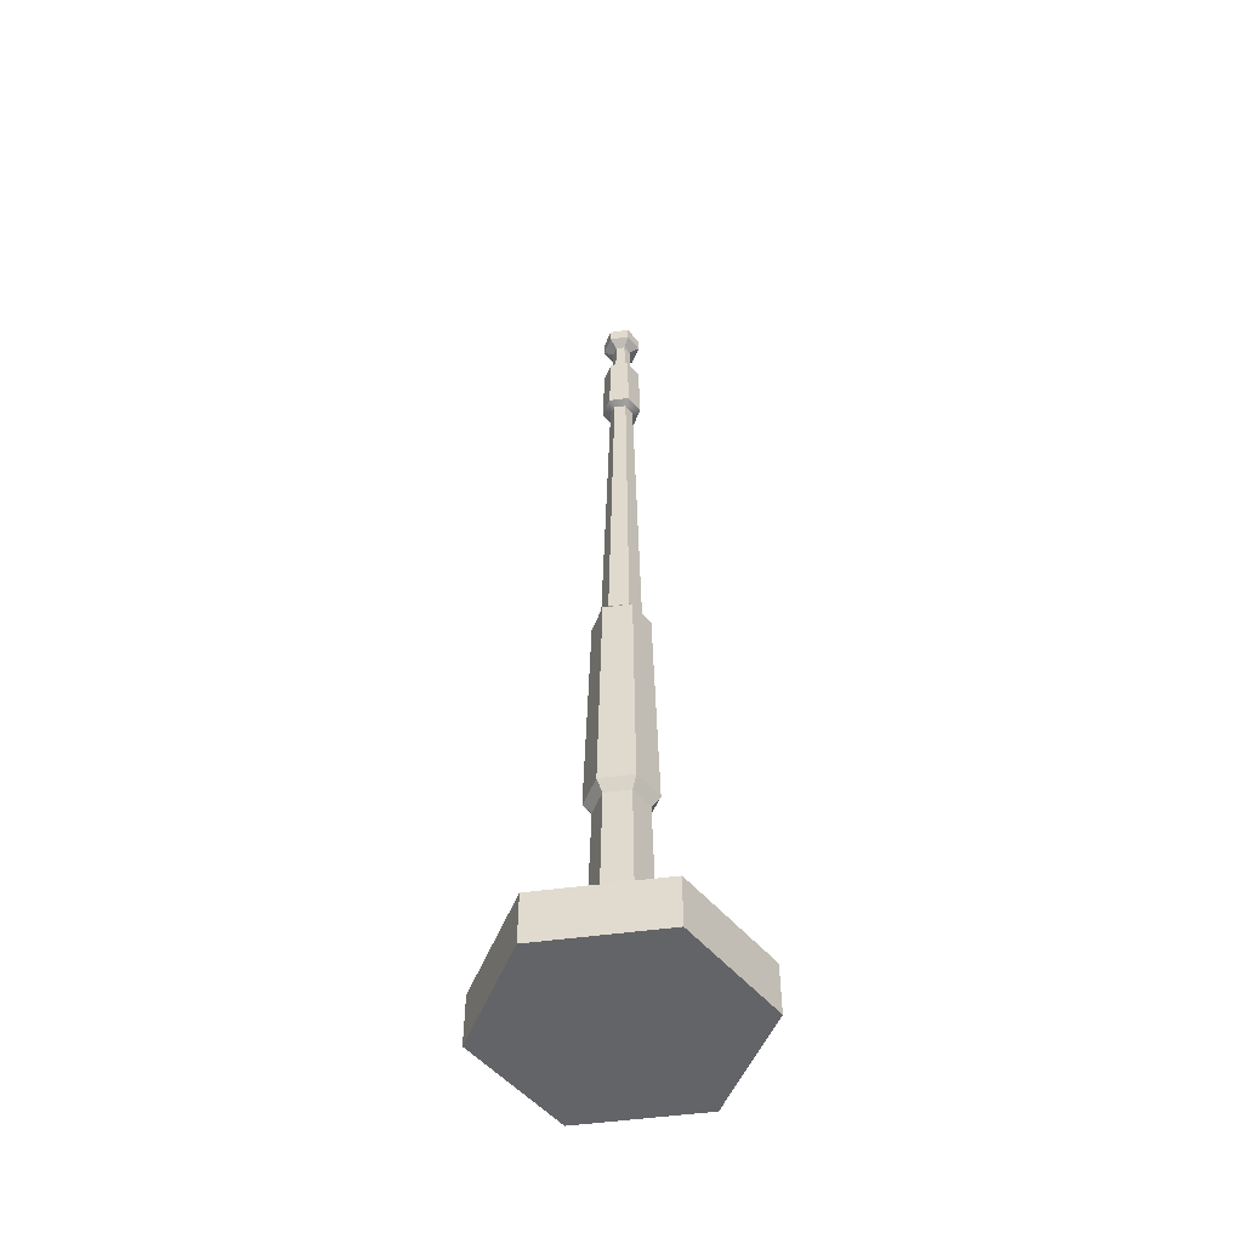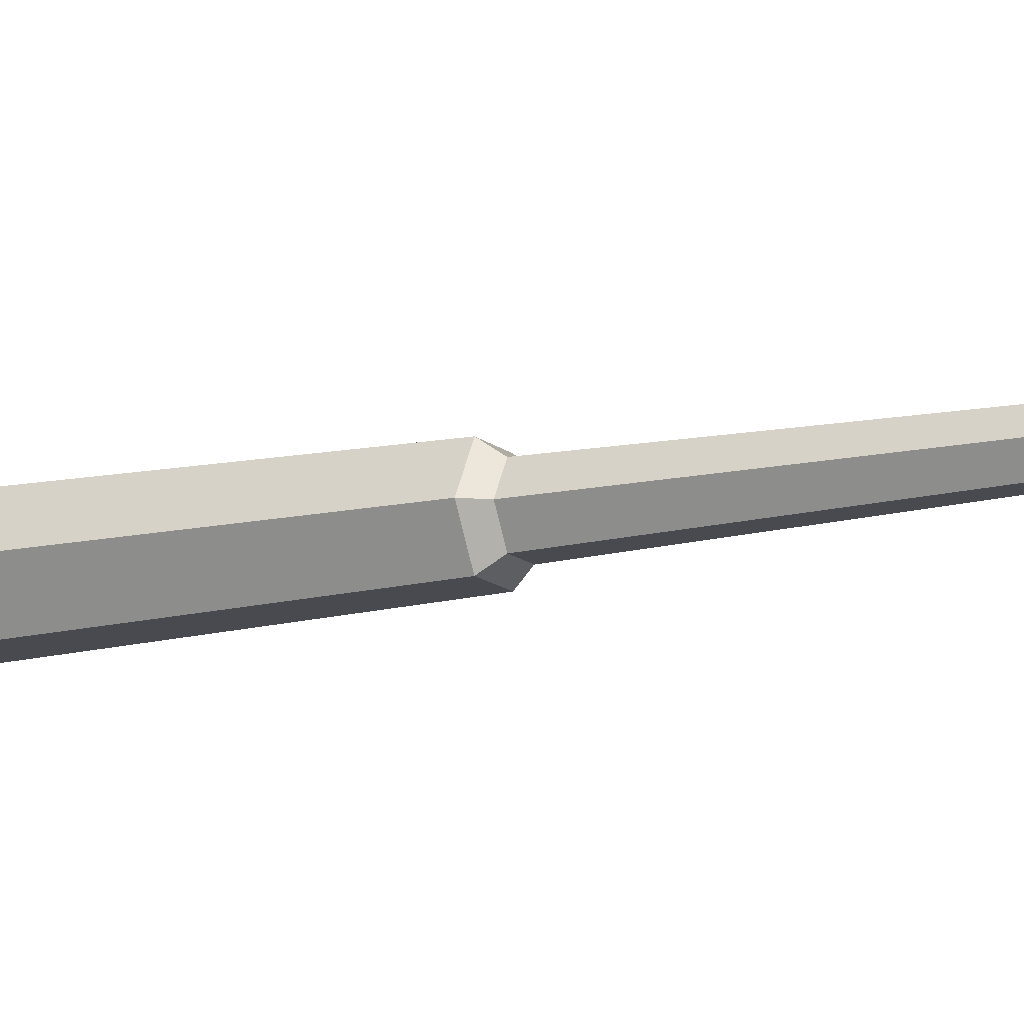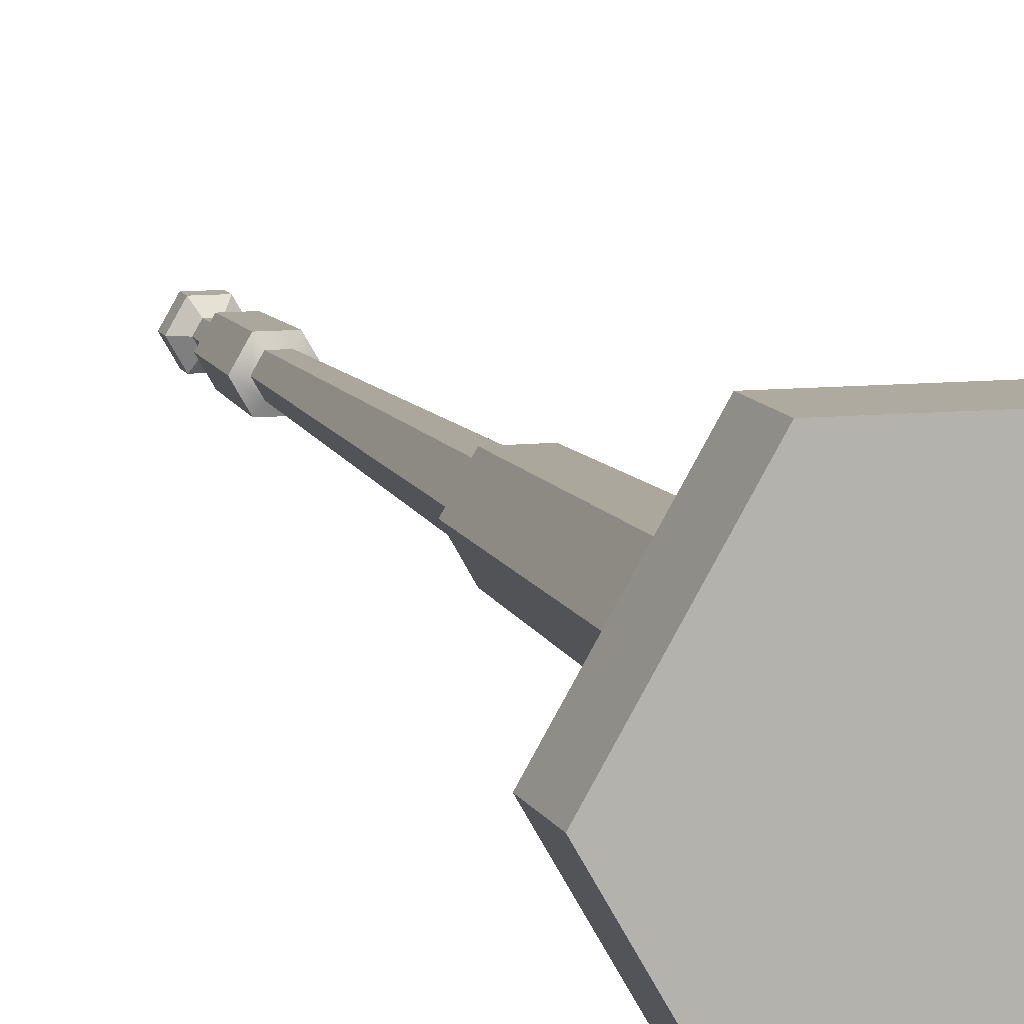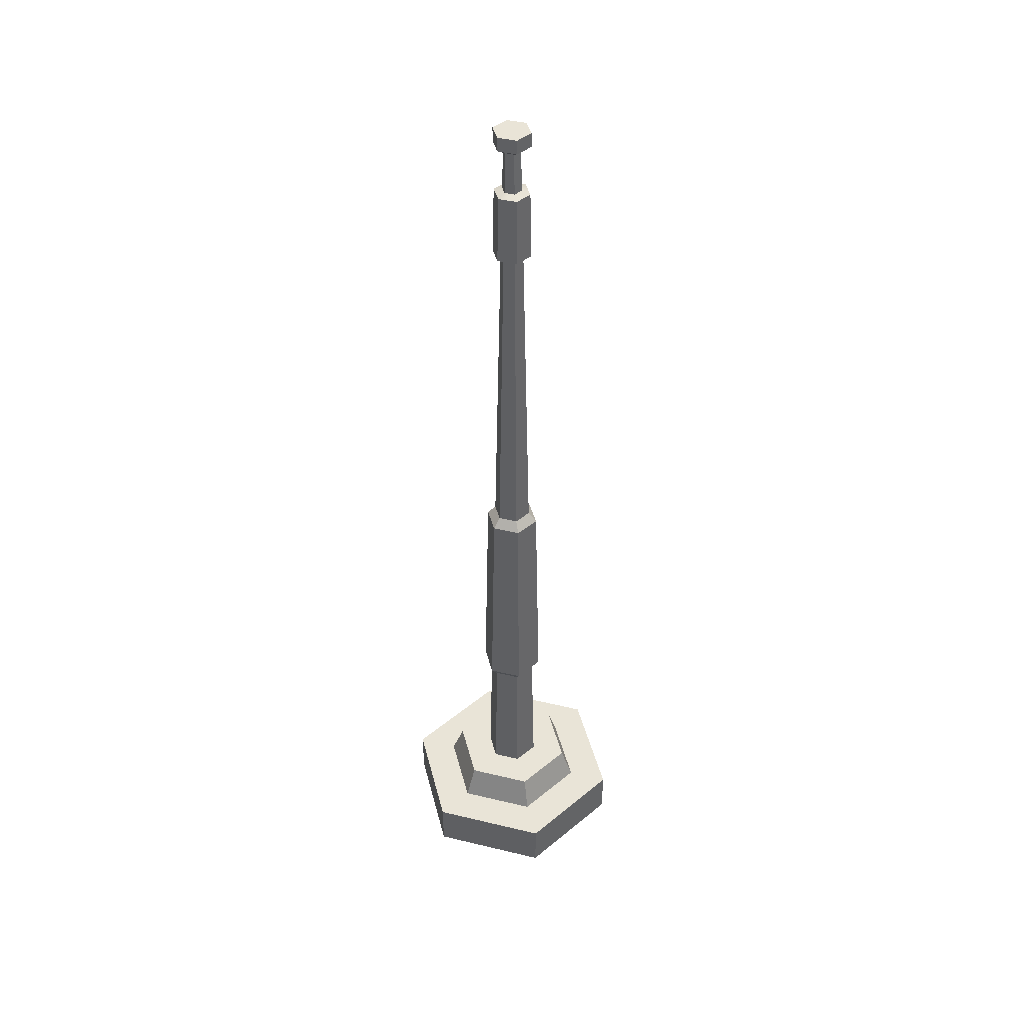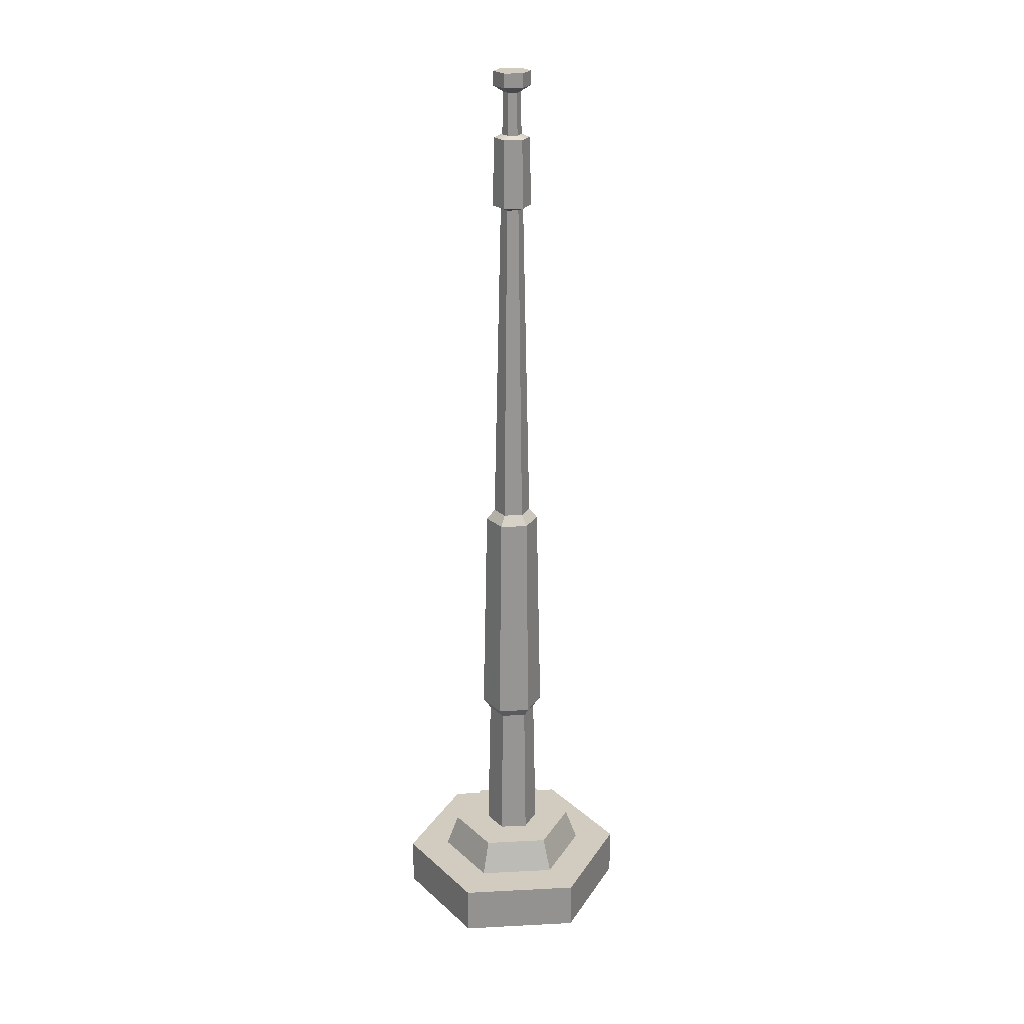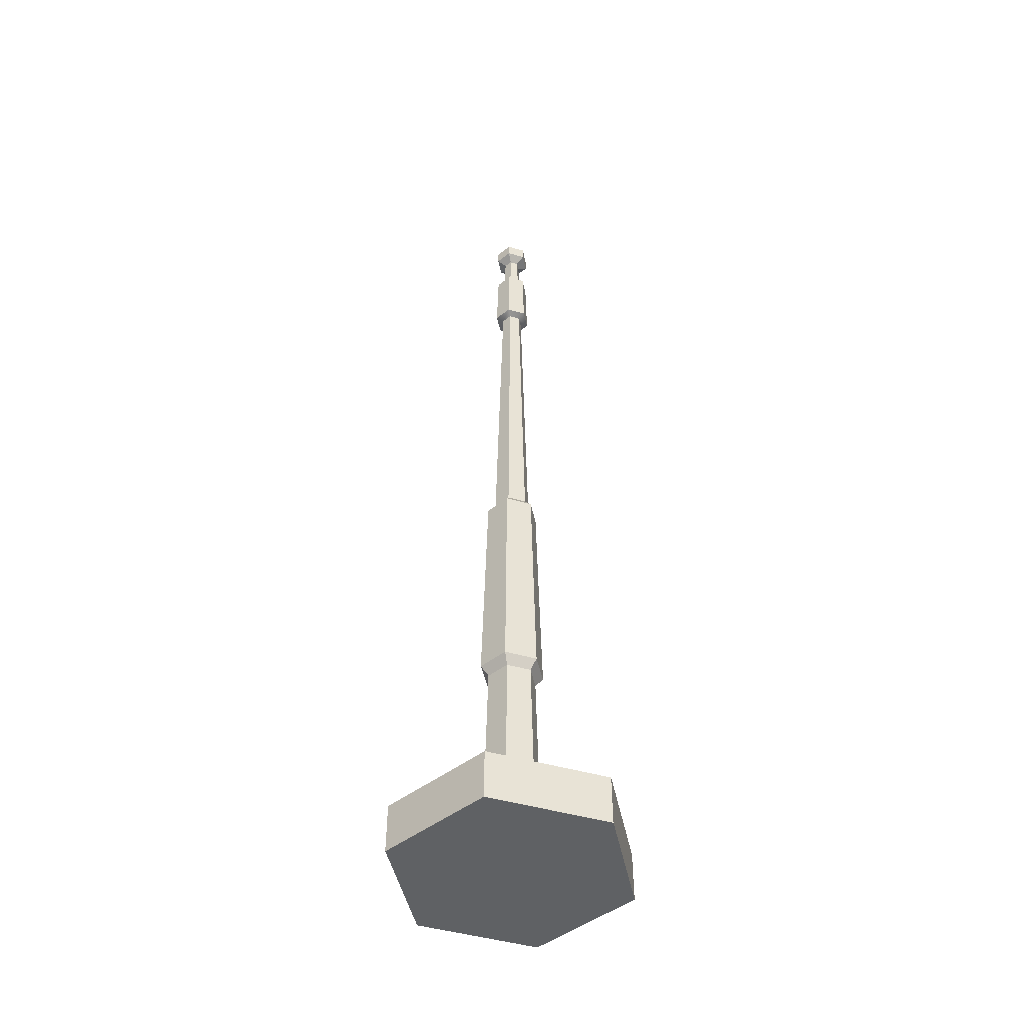
<metadata>
{"format":"obj","ext":"obj","renderer":"f3d","projection":"perspective","resolution":1024,"background":"white","views":[{"elev":-51.2,"azim":-171.5,"up":"+Y"},{"elev":-13.2,"azim":118.2,"up":"+Z"},{"elev":9.4,"azim":-15.5,"up":"+Z"},{"elev":43.1,"azim":-44.1,"up":"+Y"},{"elev":24.0,"azim":-64.9,"up":"+Y"},{"elev":-46.6,"azim":-18.3,"up":"+Y"}]}
</metadata>
<code>
v 12.65 0 -21.92
v -12.65 0 -21.92
v -25.31 0 -0.002289
v -12.65 0 21.91
v 12.65 0 21.91
v 25.31 0 -0.002289
v 12.65 10.6 -21.92
v -12.65 10.6 -21.92
v -25.31 10.6 -0.002289
v -12.65 10.6 21.91
v 12.65 10.6 21.91
v 25.31 10.6 -0.002289
v 0 0 -0.002289
v 8.223 10.6 -14.23
v -8.216 10.6 -14.23
v -16.43 10.6 -0.002289
v -8.216 10.6 14.23
v 8.223 10.6 14.23
v 16.43 10.6 -0.002289
v 6.883 17.93 -11.92
v -6.881 17.93 -11.92
v -13.76 17.93 -0.002289
v -6.881 17.93 11.92
v 6.883 17.93 11.92
v 13.77 17.93 -0.002289
v 2.986 17.93 -5.173
v -2.983 17.93 -5.173
v -5.968 17.93 -0.001526
v -2.983 17.93 5.171
v 2.986 17.93 5.171
v 5.972 17.93 -0.001526
v 0.926 199.7 -1.601
v -0.9229 199.7 -1.601
v -1.847 199.7 -0.001526
v -0.9229 199.7 1.601
v 0.926 199.7 1.601
v 1.851 199.7 -0.001526
v 1.99 201 -3.444
v -1.986 201 -3.444
v -3.974 201 -0.001526
v -1.986 201 3.441
v 1.99 201 3.441
v 3.976 201 -0.001526
v 1.99 204 -3.444
v -1.986 204 -3.444
v 0.000763 204 -0.001526
v -3.974 204 -0.001526
v -1.986 204 3.441
v 1.99 204 3.441
v 3.976 204 -0.001526
v -1.036 190.6 -1.8
v -2.077 190.6 -0.001526
v -1.036 190.6 1.801
v 1.042 190.6 1.801
v 2.081 190.6 -0.001526
v 1.042 190.6 -1.8
v -1.219 174.5 -2.115
v -2.44 174.5 -0.001526
v -1.219 174.5 2.115
v 1.223 174.5 2.115
v 2.445 174.5 -0.001526
v 1.223 174.5 -2.115
v -4.056 102.7 -0.001526
v -2.029 102.7 3.515
v 2.031 102.7 3.515
v 4.063 102.7 -0.001526
v 2.031 102.7 -3.517
v -2.029 102.7 -3.517
v -2.627 49.66 -4.552
v -5.252 49.66 -0.001526
v -2.627 49.66 4.552
v 2.629 49.66 4.552
v 5.259 49.66 -0.001526
v 2.629 49.66 -4.552
v -2.092 175.2 -3.607
v -4.184 175.2 -0.001526
v -3.821 190 -0.001526
v -1.908 190 -3.33
v -2.092 175.2 3.604
v -1.908 190 3.329
v 2.094 175.2 3.604
v 1.912 190 3.329
v 4.189 175.2 -0.002289
v 3.824 190 -0.002289
v 2.094 175.2 -3.607
v 1.912 190 -3.331
v -6.997 51.86 -0.001526
v -3.499 51.88 5.998
v -2.901 100.6 5.09
v -5.802 100.5 -0.001526
v 3.502 51.88 5.999
v 2.903 100.6 5.09
v 7.002 51.86 -0.002289
v 5.806 100.5 -0.001526
v 3.502 51.88 -5.998
v 2.903 100.6 -5.092
v -3.499 51.88 -5.998
v -2.901 100.6 -5.092
f 1 2 8 7
f 2 3 9 8
f 3 4 10 9
f 4 5 11 10
f 5 6 12 11
f 6 1 7 12
f 2 1 13
f 3 2 13
f 4 3 13
f 5 4 13
f 6 5 13
f 1 6 13
f 44 45 46
f 45 47 46
f 47 48 46
f 48 49 46
f 49 50 46
f 50 44 46
f 7 8 15 14
f 8 9 16 15
f 9 10 17 16
f 10 11 18 17
f 11 12 19 18
f 12 7 14 19
f 14 15 21 20
f 15 16 22 21
f 16 17 23 22
f 17 18 24 23
f 18 19 25 24
f 19 14 20 25
f 20 21 27 26
f 21 22 28 27
f 22 23 29 28
f 23 24 30 29
f 24 25 31 30
f 25 20 26 31
f 56 51 33 32
f 51 52 34 33
f 52 53 35 34
f 53 54 36 35
f 54 55 37 36
f 55 56 32 37
f 32 33 39 38
f 33 34 40 39
f 34 35 41 40
f 35 36 42 41
f 36 37 43 42
f 37 32 38 43
f 38 39 45 44
f 39 40 47 45
f 40 41 48 47
f 41 42 49 48
f 42 43 50 49
f 43 38 44 50
f 75 76 77 78
f 76 79 80 77
f 79 81 82 80
f 81 83 84 82
f 83 85 86 84
f 85 75 78 86
f 68 63 58 57
f 63 64 59 58
f 64 65 60 59
f 65 66 61 60
f 66 67 62 61
f 67 68 57 62
f 87 88 89 90
f 88 91 92 89
f 91 93 94 92
f 93 95 96 94
f 95 97 98 96
f 97 87 90 98
f 27 28 70 69
f 28 29 71 70
f 29 30 72 71
f 30 31 73 72
f 31 26 74 73
f 26 27 69 74
f 57 58 76 75
f 52 51 78 77
f 58 59 79 76
f 53 52 77 80
f 59 60 81 79
f 54 53 80 82
f 60 61 83 81
f 55 54 82 84
f 61 62 85 83
f 56 55 84 86
f 62 57 75 85
f 51 56 86 78
f 70 71 88 87
f 64 63 90 89
f 71 72 91 88
f 65 64 89 92
f 72 73 93 91
f 66 65 92 94
f 73 74 95 93
f 67 66 94 96
f 74 69 97 95
f 68 67 96 98
f 69 70 87 97
f 63 68 98 90

</code>
